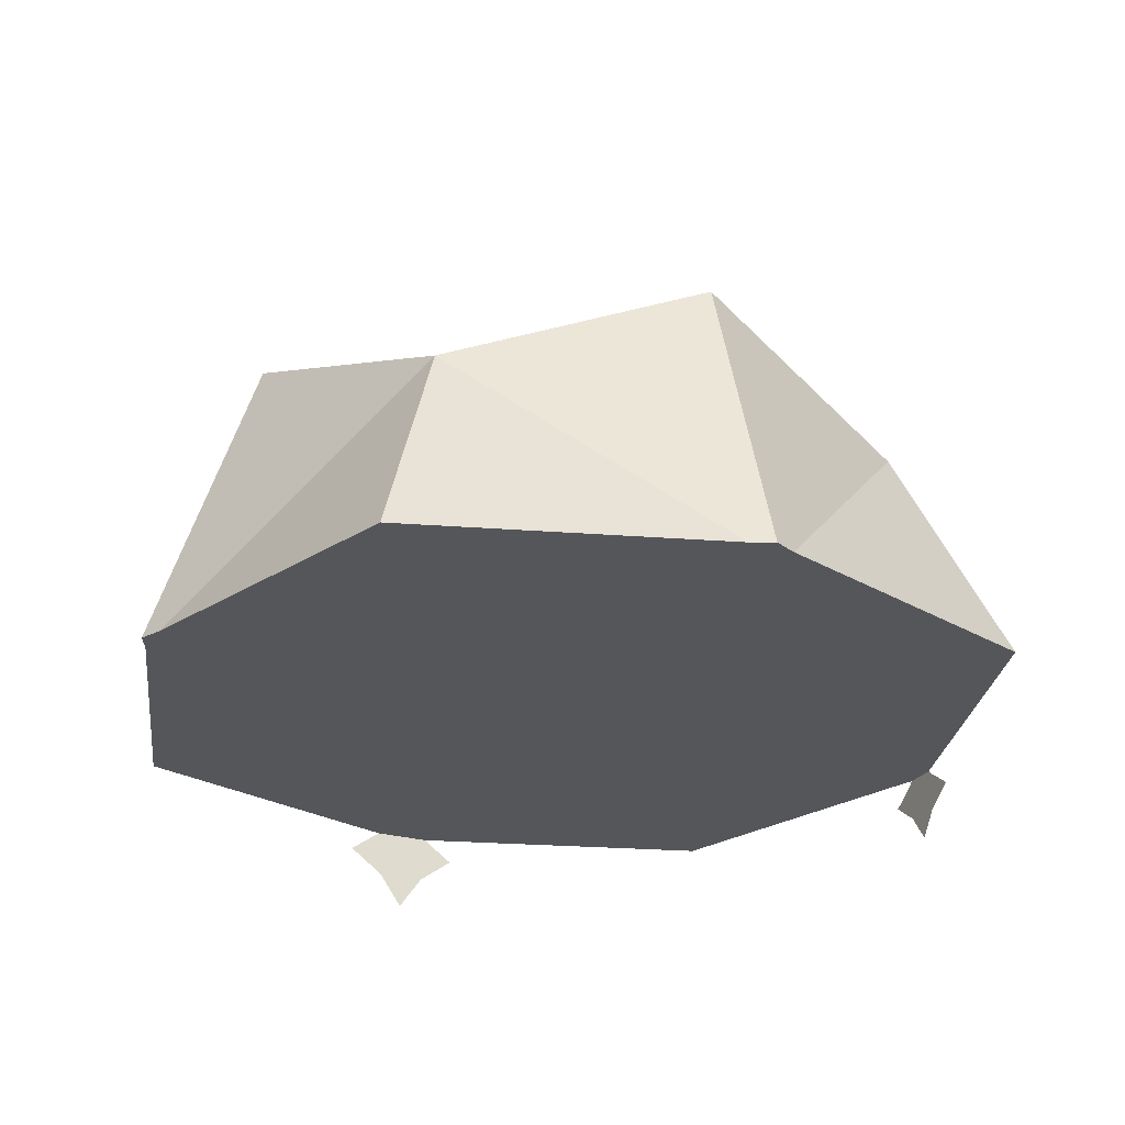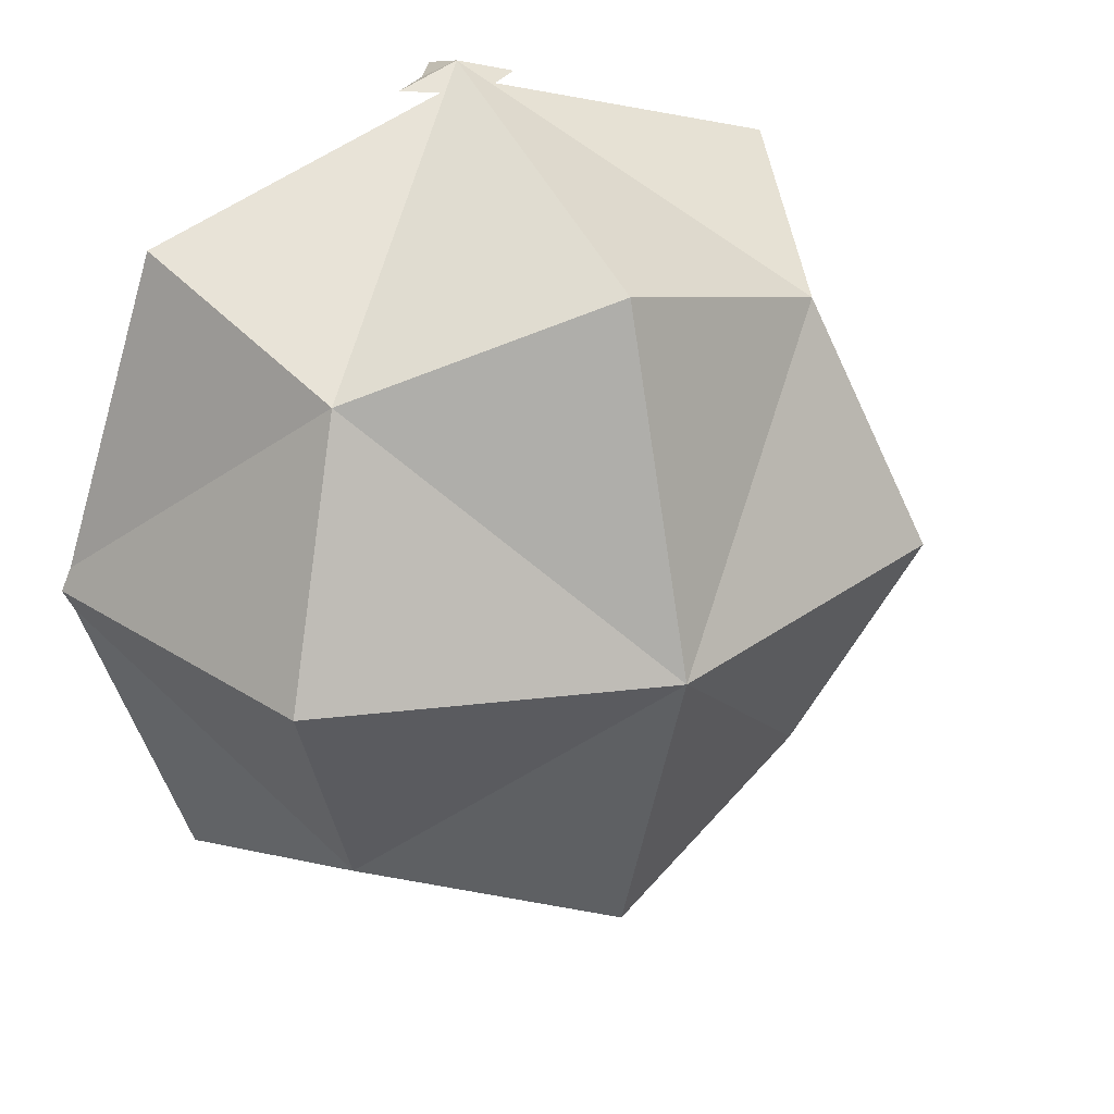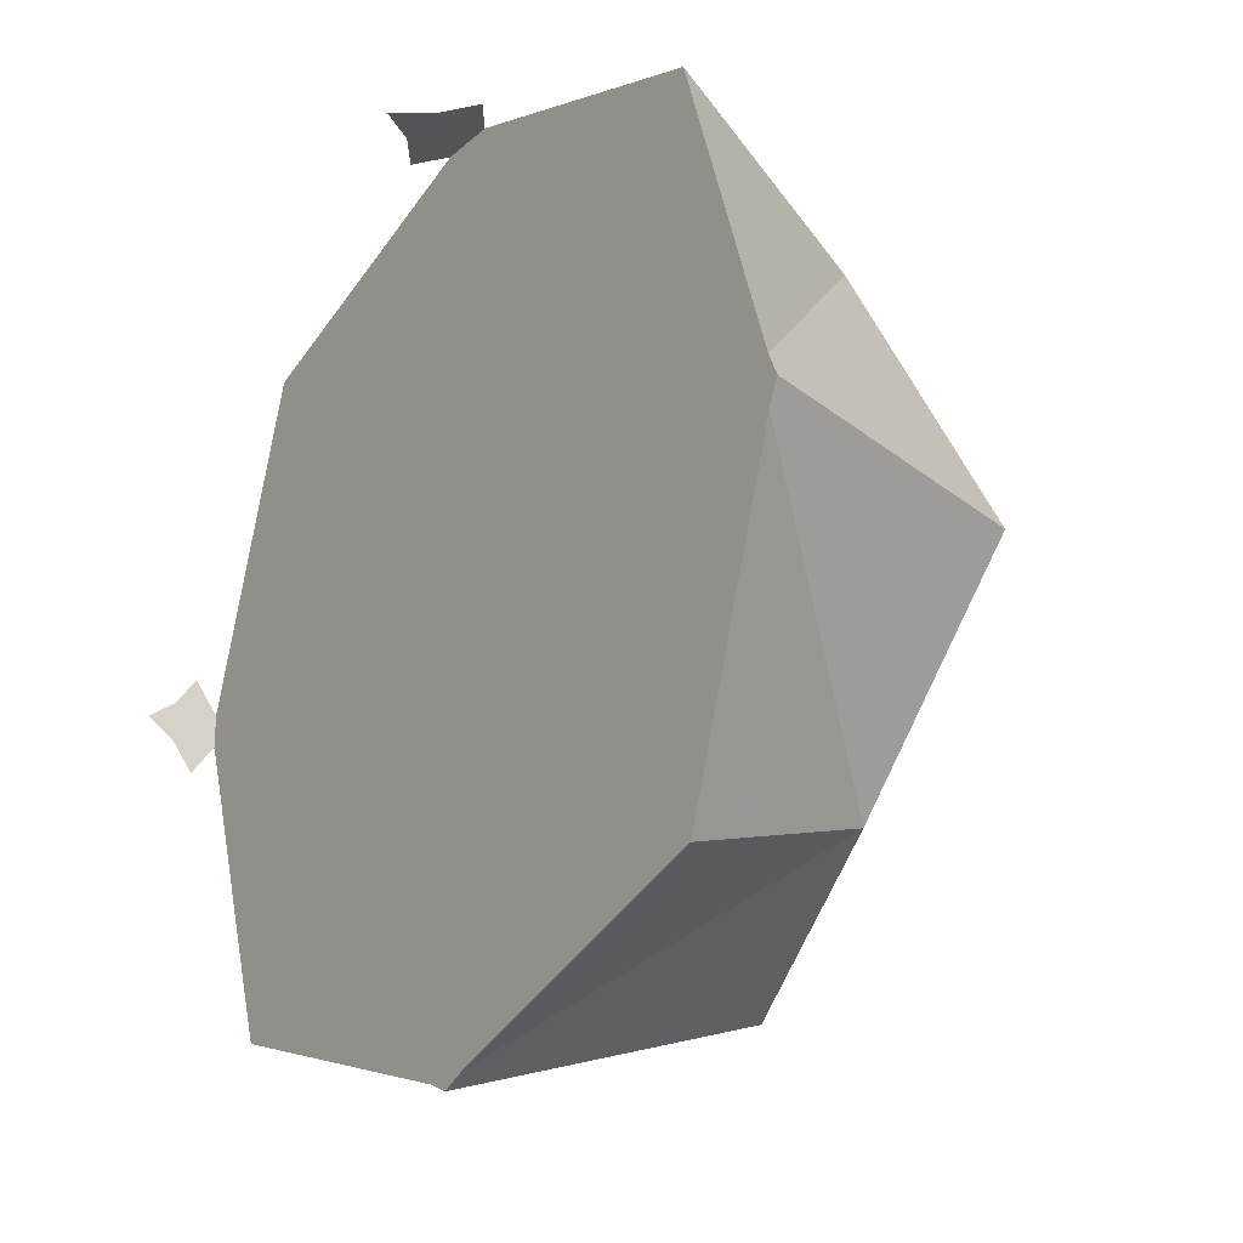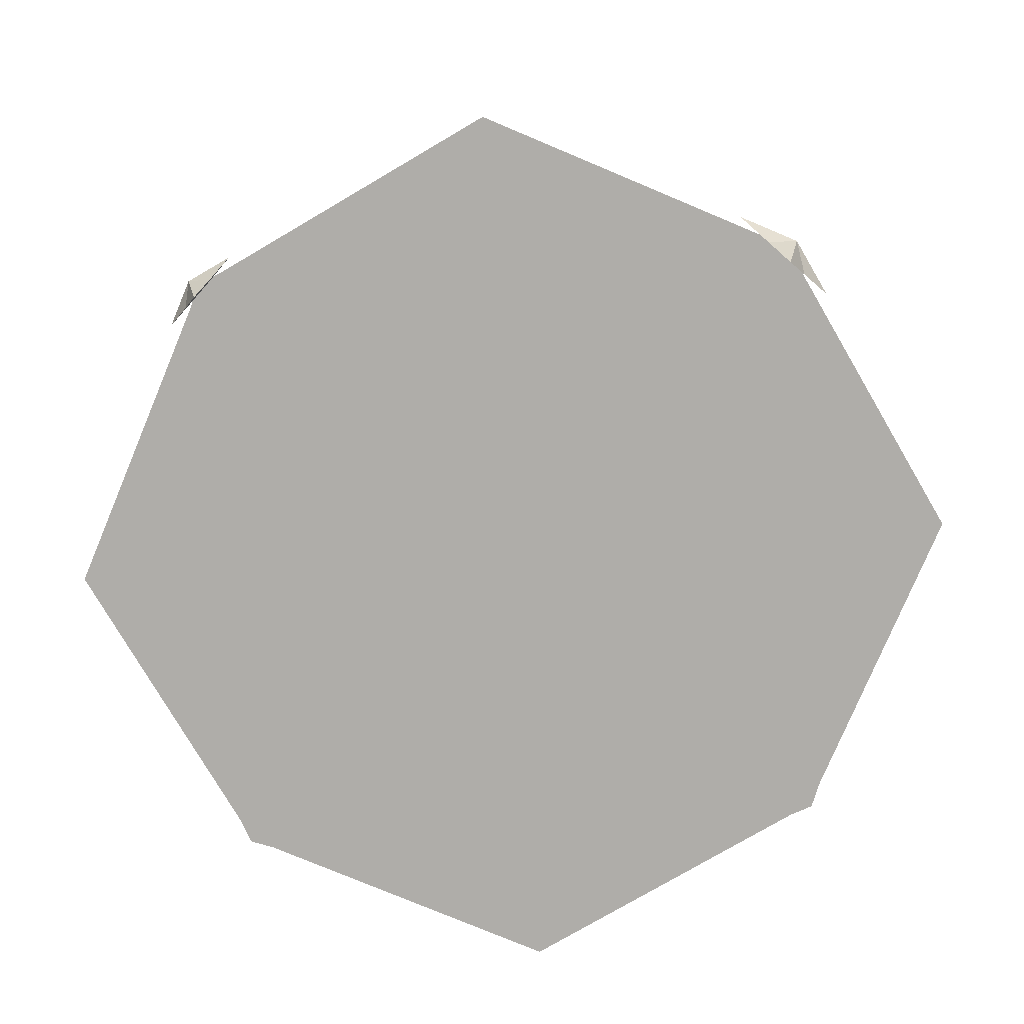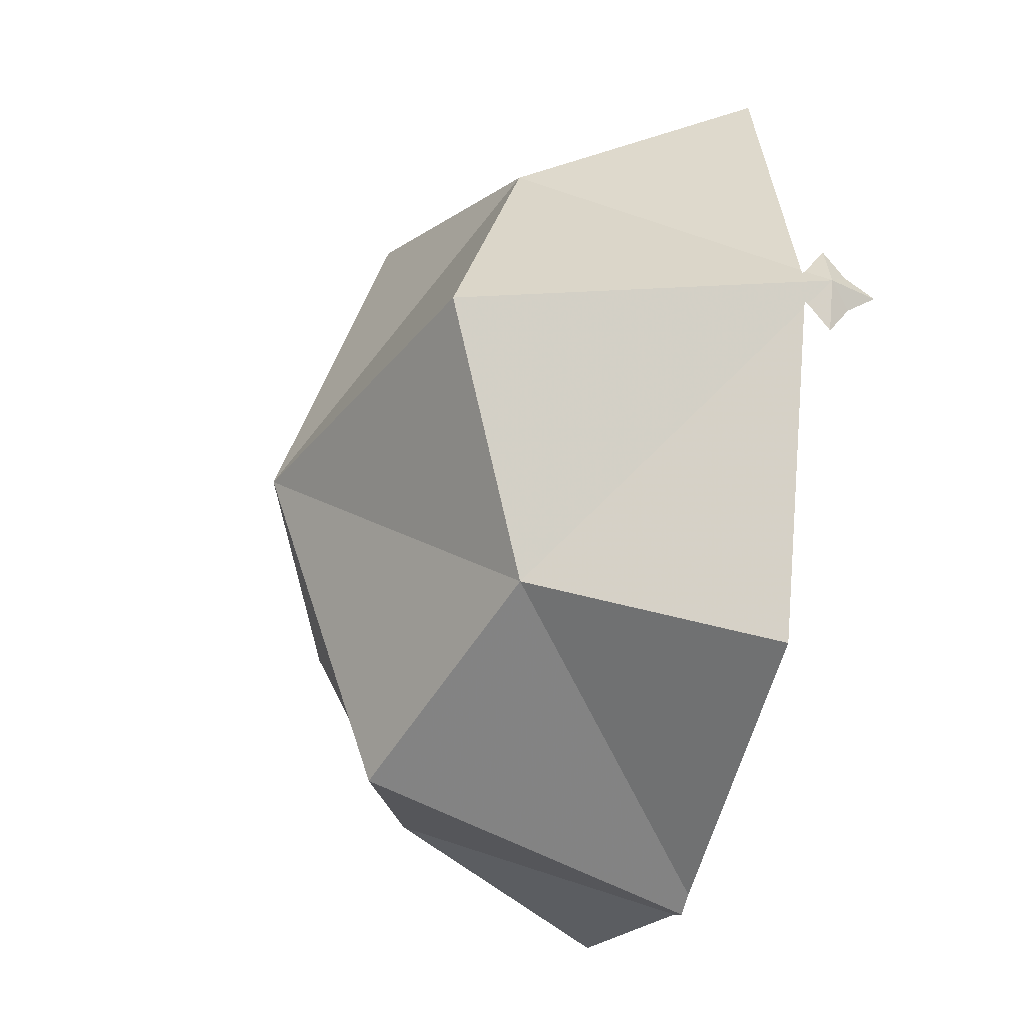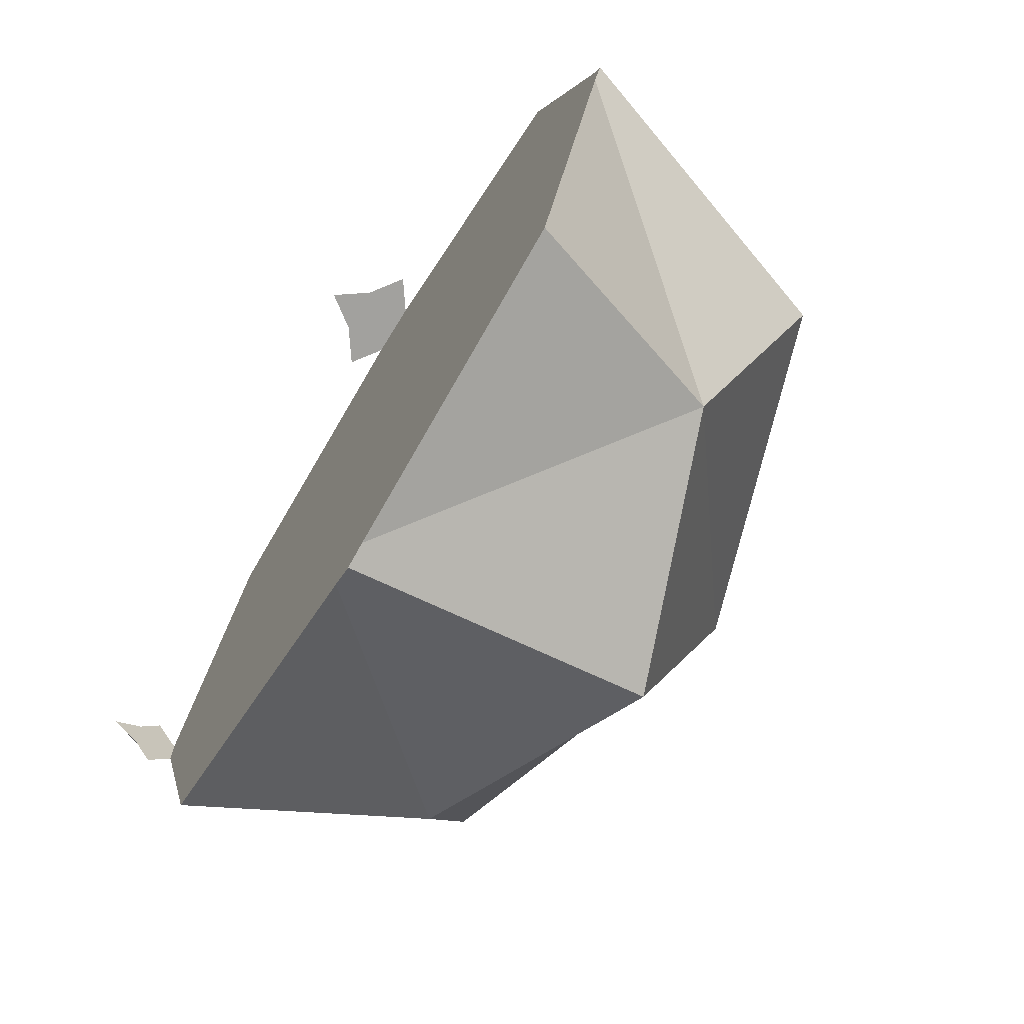
<metadata>
{"format":"obj","ext":"obj","renderer":"f3d","projection":"perspective","resolution":1024,"background":"white","views":[{"elev":-25.3,"azim":154.5,"up":"+Y"},{"elev":29.6,"azim":151.8,"up":"+Z"},{"elev":-23.4,"azim":55.1,"up":"+Z"},{"elev":-77.3,"azim":-41.2,"up":"+Y"},{"elev":-34.9,"azim":-104.4,"up":"+Z"},{"elev":-72.0,"azim":58.3,"up":"+Z"}]}
</metadata>
<code>
o Cube
v -0 1 0
v 0.75 0.75 0
v 0.5556 0.5556 -0.5556
v 0 0.75 -0.75
v 0.5556 0.5556 0.5556
v 0.9595 0.05065 -0.05065
v 0.9831 0.05065 0
v -0.5556 0.5556 -0.5556
v 0.05065 0.05065 -0.9595
v 0 0.05065 -0.9831
v -0 0.75 0.75
v 0.9595 0.05065 0.05065
v 0.7323 0.05065 -0.7323
v -0.75 0.75 -0
v -0.05065 0.05065 -0.9595
v -0.5556 0.5556 0.5556
v -0 0 1
v 0.7323 0.05065 0.7323
v -0.9595 0.05065 -0.05065
v -0.9647 0.05065 -0.03939
v -1 0 -0
v -0.9647 0.04408 -0.04408
v -0.7323 0.05065 -0.7323
v 0.06454 0.05065 0.9548
v 0.1354 0 0.9548
v -0.9595 0.05065 0.05065
v -0.9647 0.05065 0.03939
v -0.9647 0.04408 0.04408
v -0.9647 0 -0.1058
v -0.7323 0.05065 0.7323
v -0.06454 0.05065 0.9548
v -0.1355 0 0.9548
v 0.05644 -0.05644 0.9548
v -0.9647 0 0.1058
v -0.9647 -0.04408 -0.04408
v -0.05644 -0.05644 0.9548
v -0 -0.1354 0.9548
v -0.9647 -0.04408 0.04408
v -0.9647 -0.1058 -0
g Cube_Cube_Material
f 1 2 3 4
f 1 4 8 14
f 1 14 16 11
f 1 11 5 2
f 3 2 6 13
f 6 2 7
f 12 2 5 18
f 7 2 12
f 33 17 37
f 25 17 33
f 17 25 24
f 5 11 17 24
f 24 18 5
f 17 31 32
f 17 11 16 31
f 16 30 31
f 37 17 36
f 36 17 32
f 38 21 39
f 34 21 38
f 16 14 26 30
f 21 34 28 27
f 27 26 14
f 27 14 21
f 19 14 8 23
f 21 20 22 29
f 14 19 20
f 21 14 20
f 39 21 35
f 35 21 29
f 9 4 3 13
f 10 4 9
f 8 4 15 23
f 15 4 10
f 20 15 12 27
f 15 10 9 12
f 12 31 26 27
f 20 19 15
f 12 18 24 31
f 9 13 6 12
f 19 23 15
f 31 30 26
f 6 7 12
f 24 25 33 36
f 33 37 36
f 36 32 31 24
f 27 28 38 20
f 35 22 20 38
f 35 29 22
f 28 34 38
f 38 39 35

</code>
